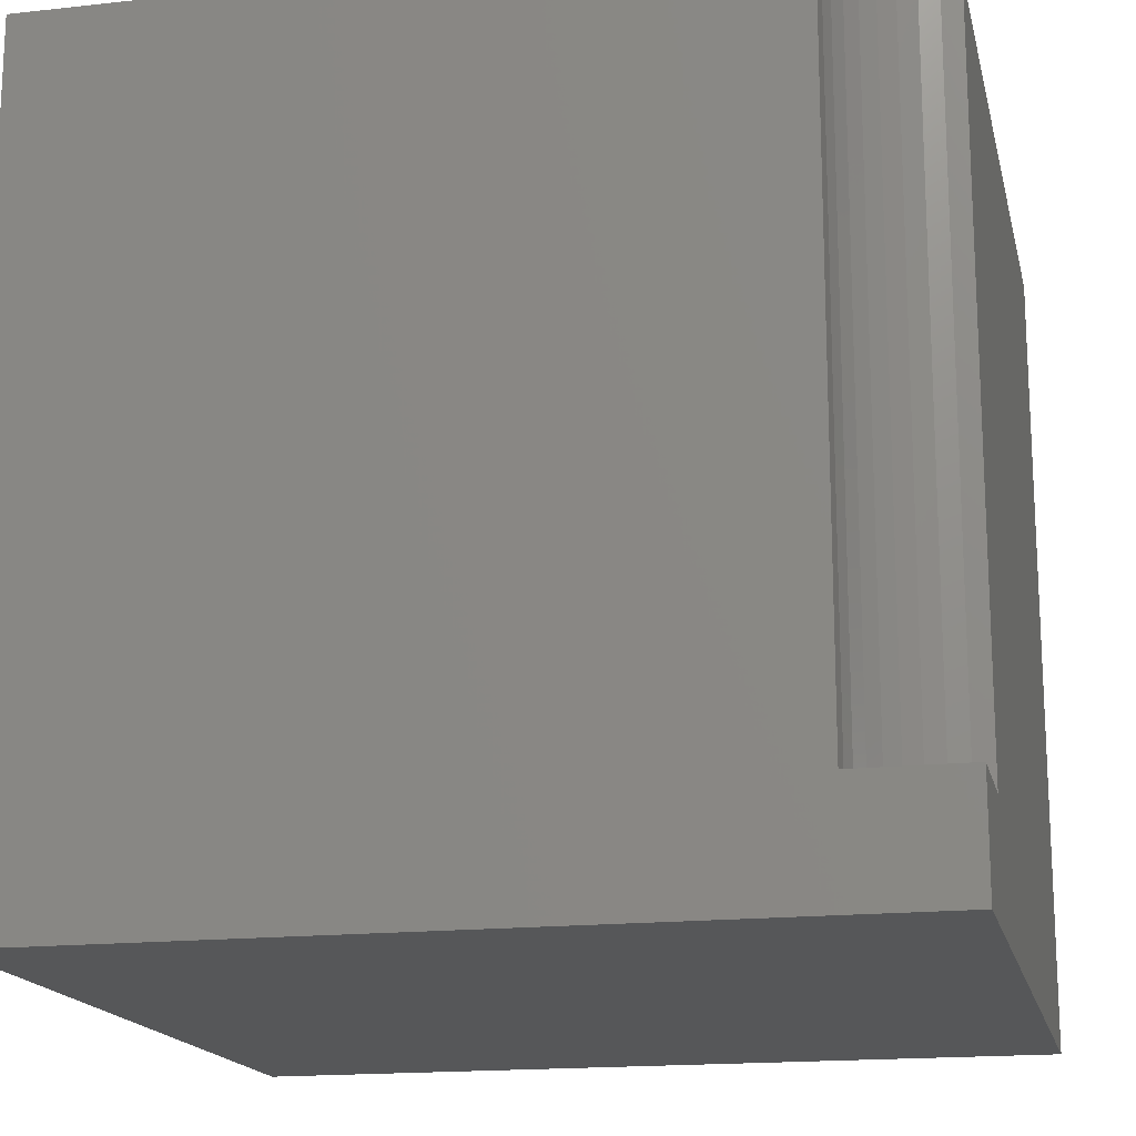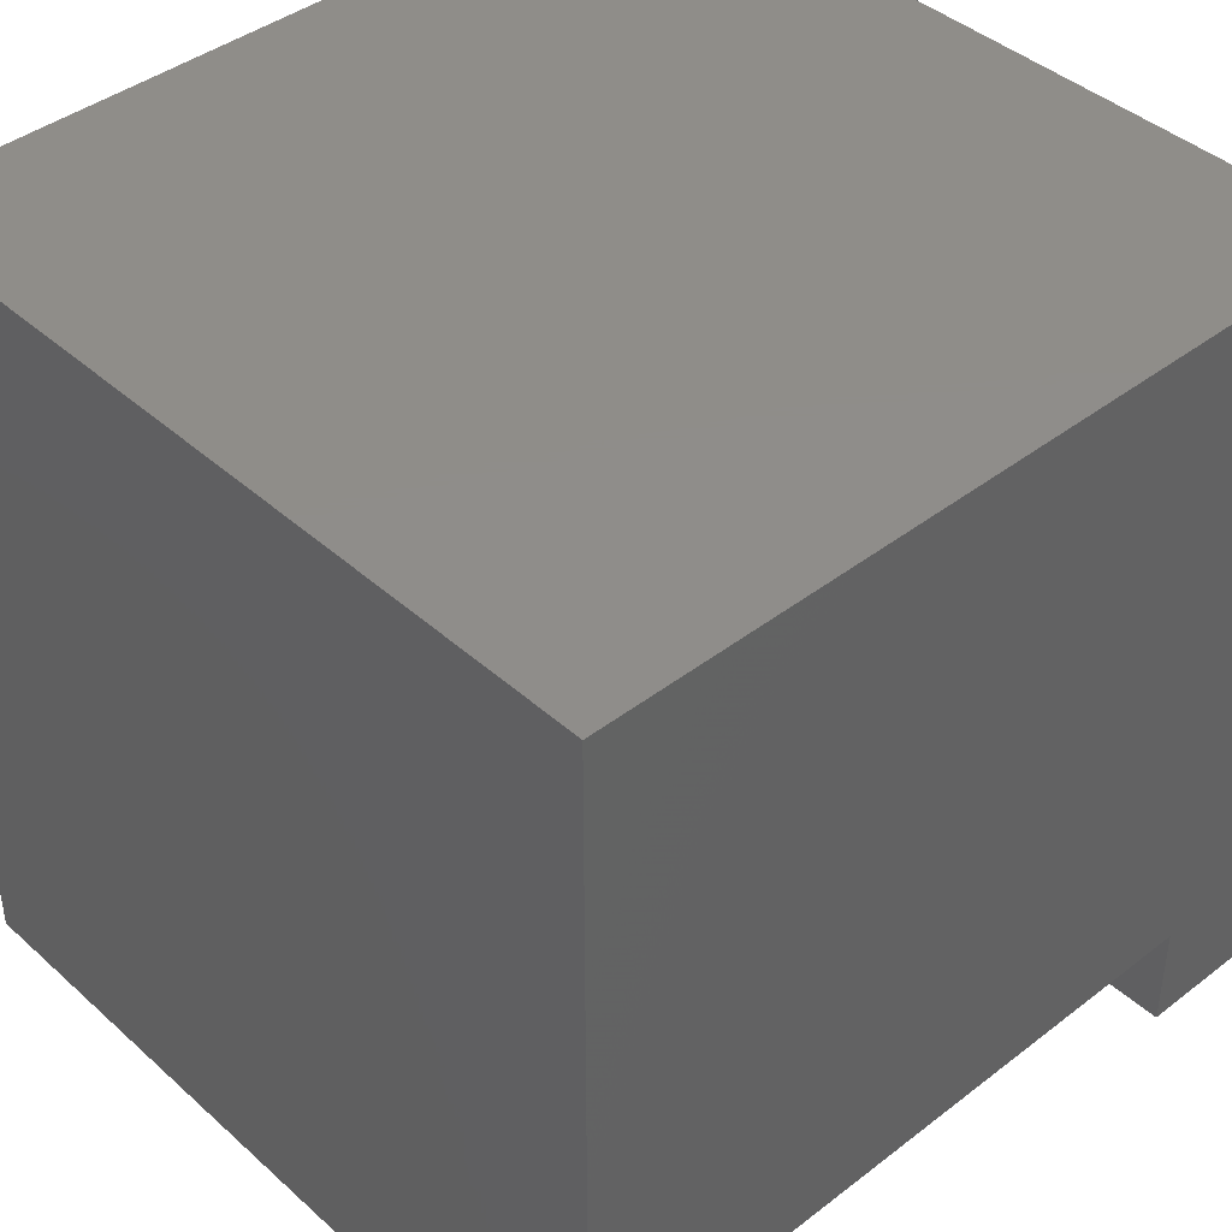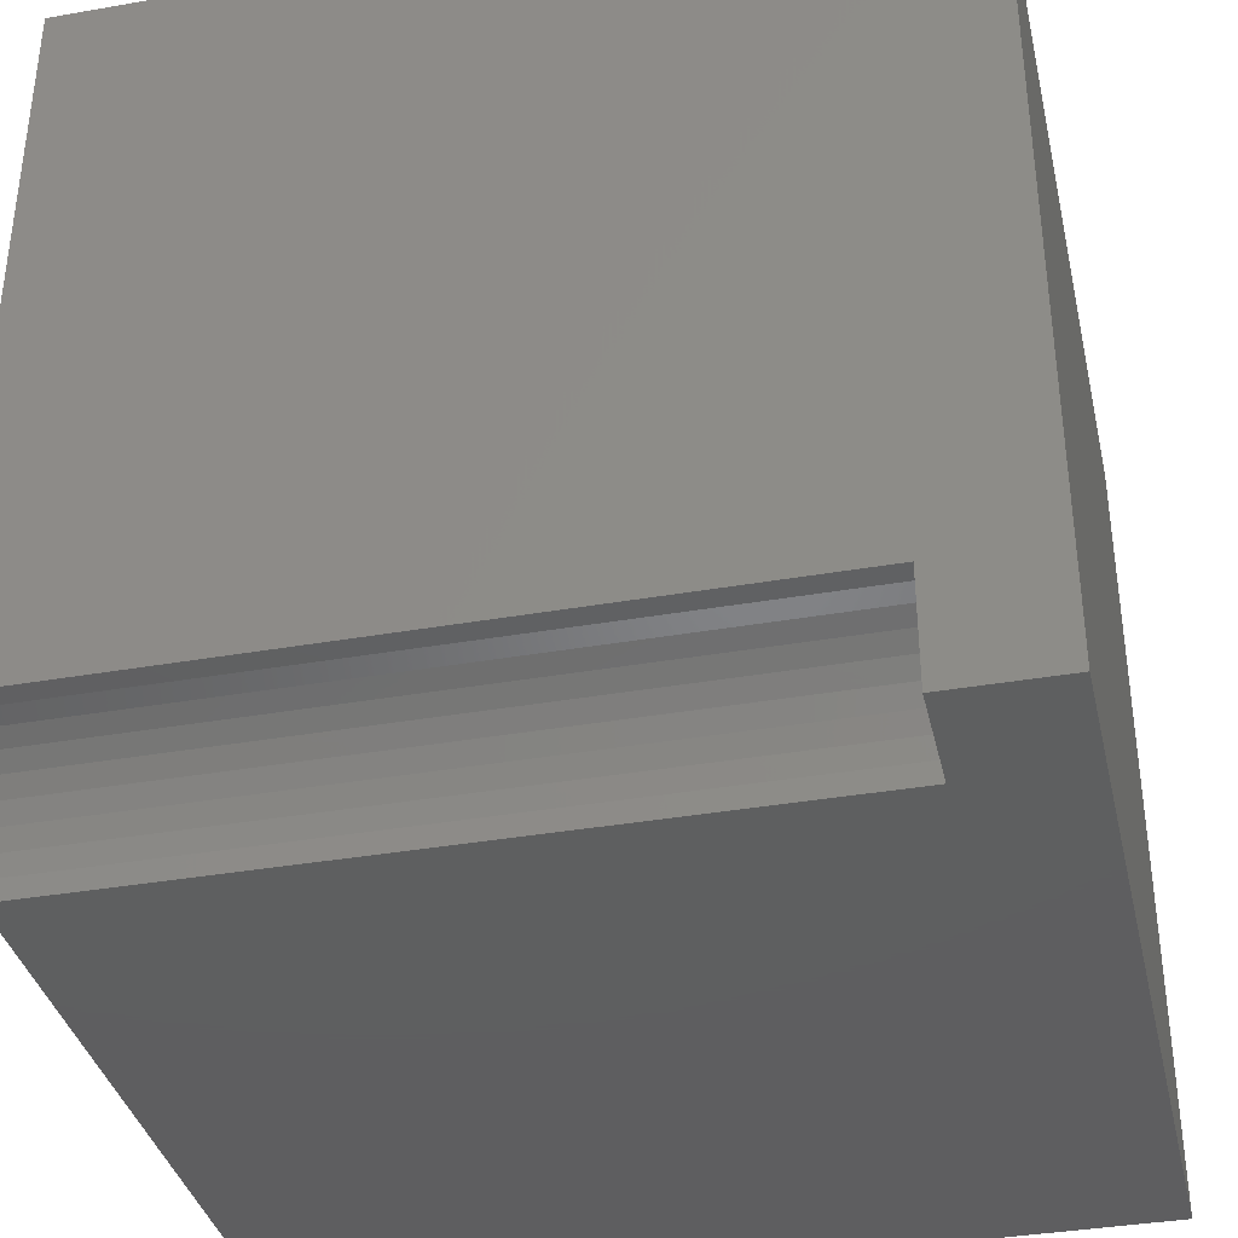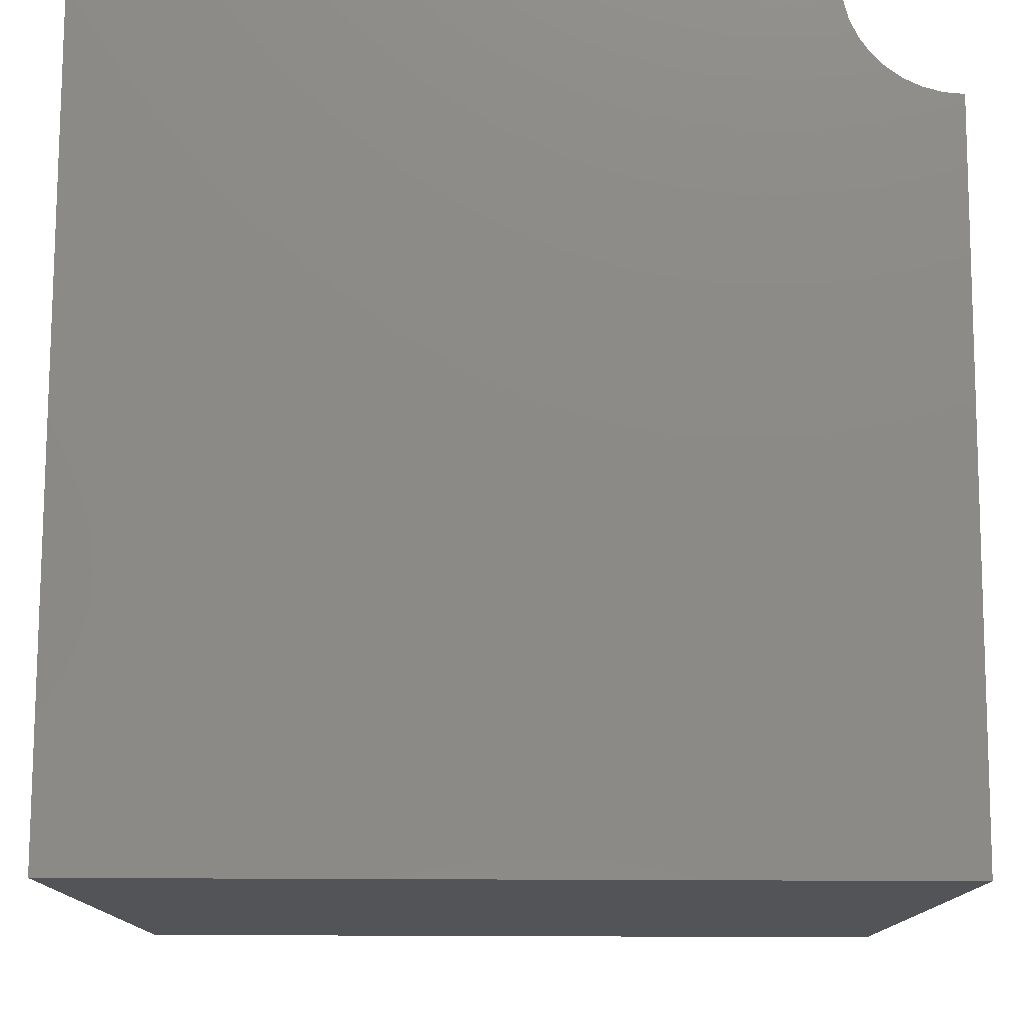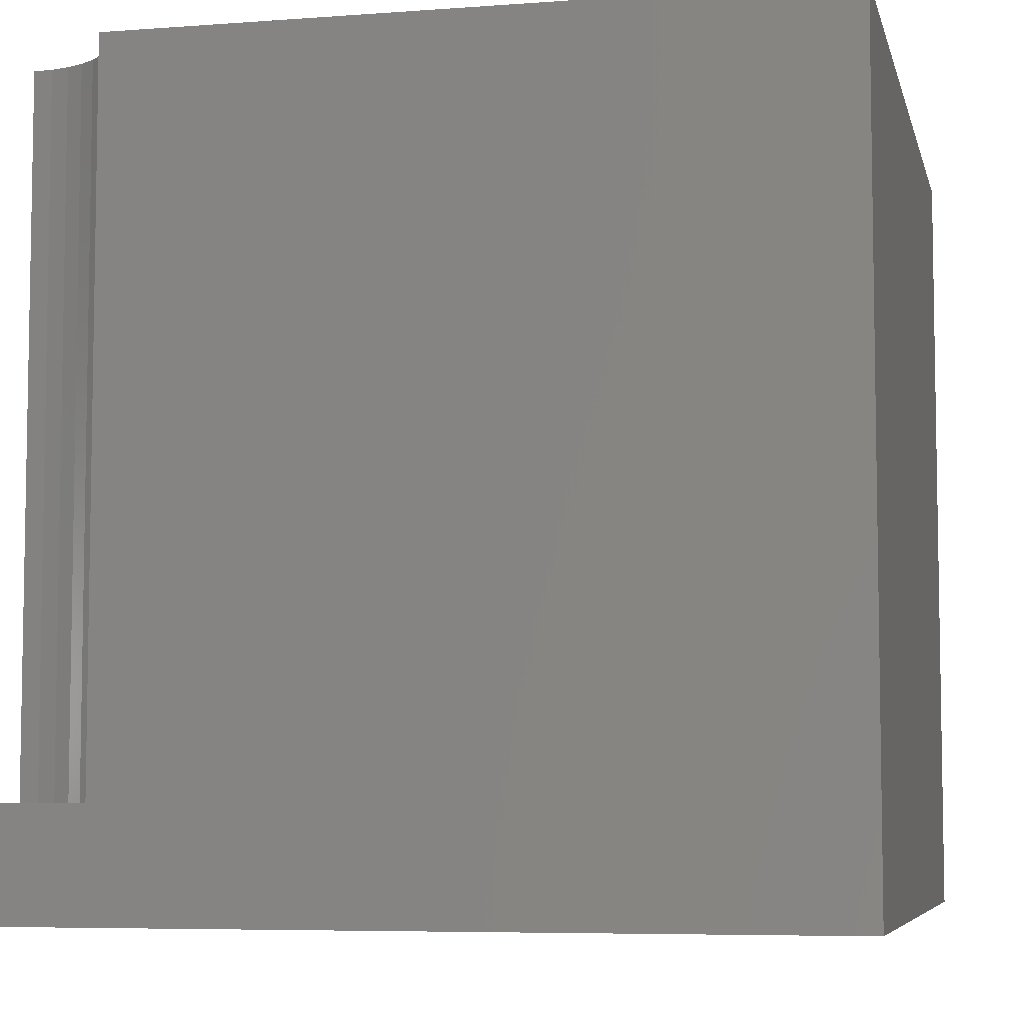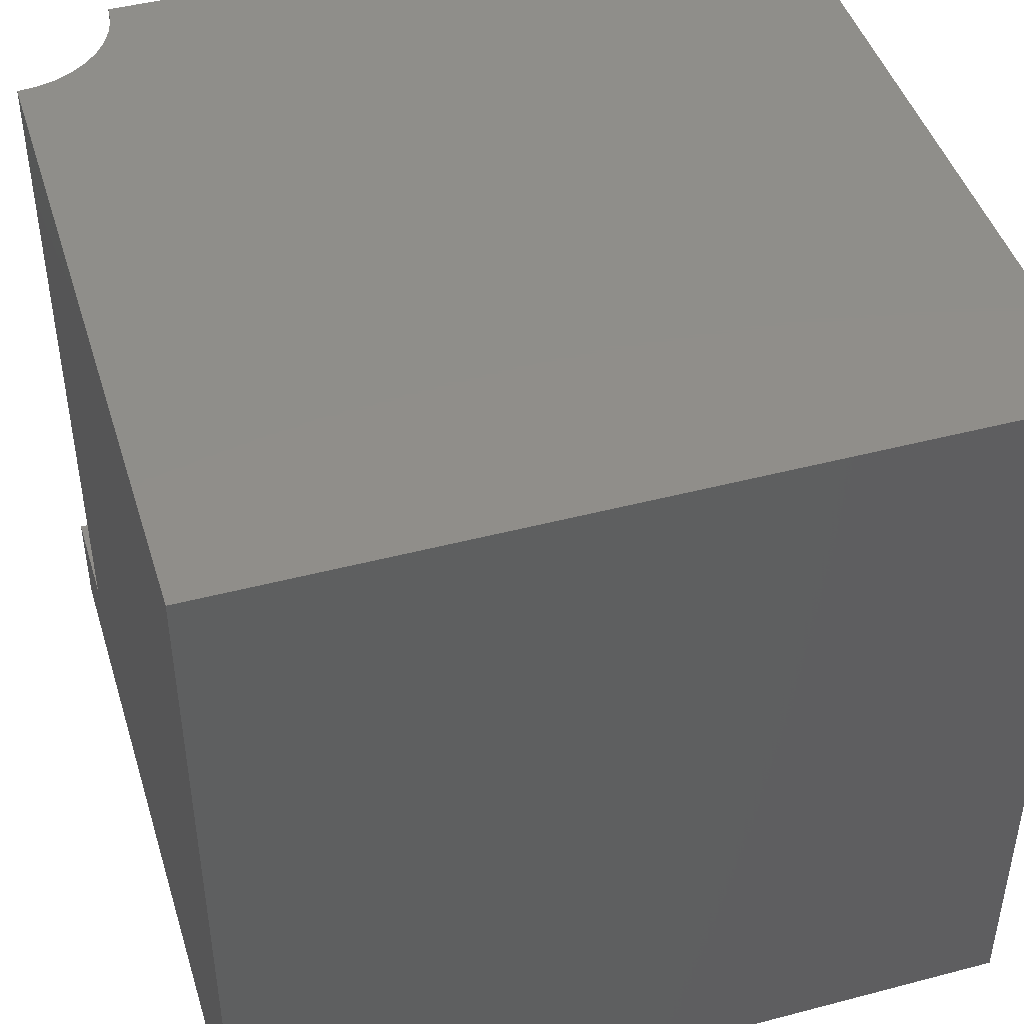
<metadata>
{"format":"stl","ext":"stl","renderer":"f3d","projection":"perspective","resolution":1024,"background":"white","views":[{"elev":-16.9,"azim":12.6,"up":"+Z"},{"elev":41.7,"azim":47.1,"up":"+Y"},{"elev":-36.8,"azim":102.8,"up":"+Y"},{"elev":77.6,"azim":-89.8,"up":"+Z"},{"elev":-6.3,"azim":102.7,"up":"+Z"},{"elev":45.2,"azim":163.1,"up":"+Z"}]}
</metadata>
<code>
# stl→obj: 30 verts, 52 faces
v 0 10 10
v 0 10 0
v 0 0 10
v 0 0 0
v 9.766 1.326 10
v 10 1.346 10
v 10 10 10
v 8.654 0 10
v 8.674 0.2337 10
v 8.735 0.4603 10
v 8.834 0.673 10
v 8.969 0.8652 10
v 9.135 1.031 10
v 9.327 1.166 10
v 9.54 1.265 10
v 10 0 1.349
v 10 0 0
v 10 1.346 1.349
v 10 10 0
v 8.654 0 1.349
v 9.766 1.326 1.349
v 9.54 1.265 1.349
v 9.327 1.166 1.349
v 9.135 1.031 1.349
v 8.969 0.8652 1.349
v 8.834 0.673 1.349
v 8.735 0.4603 1.349
v 8.674 0.2337 1.349
v 8.654 1.648e-16 10
v 8.654 1.648e-16 1.349
f 1 2 3
f 3 2 4
f 5 6 7
f 8 9 3
f 3 9 10
f 3 10 1
f 1 10 11
f 1 11 12
f 12 13 1
f 1 13 14
f 1 14 7
f 7 14 15
f 7 15 5
f 16 17 18
f 18 17 19
f 18 19 6
f 6 19 7
f 2 19 4
f 4 19 17
f 7 19 1
f 1 19 2
f 17 16 20
f 8 3 20
f 20 3 4
f 20 4 17
f 18 6 5
f 18 5 21
f 21 5 15
f 21 15 22
f 22 15 14
f 22 14 23
f 23 14 13
f 23 13 24
f 24 13 12
f 24 12 25
f 25 12 11
f 25 11 26
f 26 11 10
f 26 10 27
f 27 10 9
f 27 9 28
f 28 9 29
f 28 29 30
f 26 27 16
f 16 27 28
f 16 28 20
f 18 21 16
f 16 21 22
f 16 22 23
f 23 24 16
f 16 24 25
f 16 25 26

</code>
